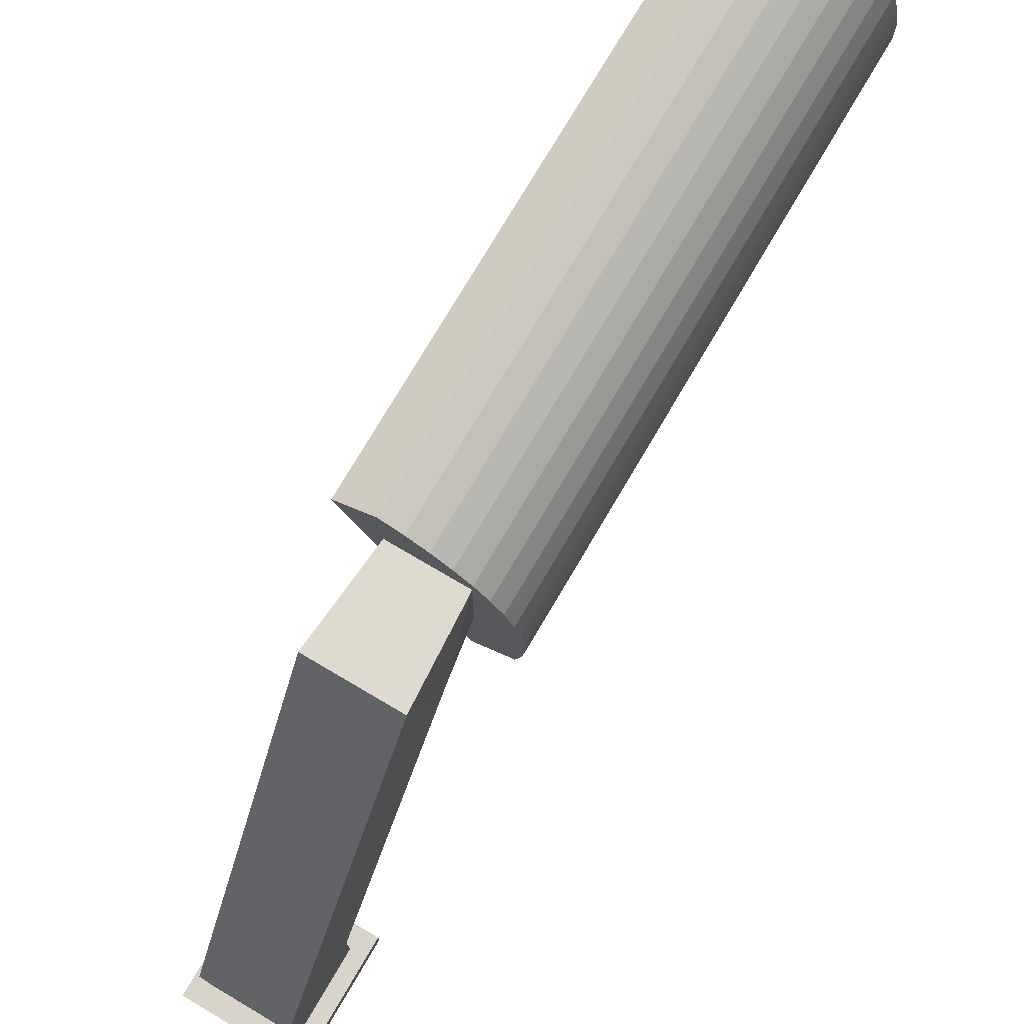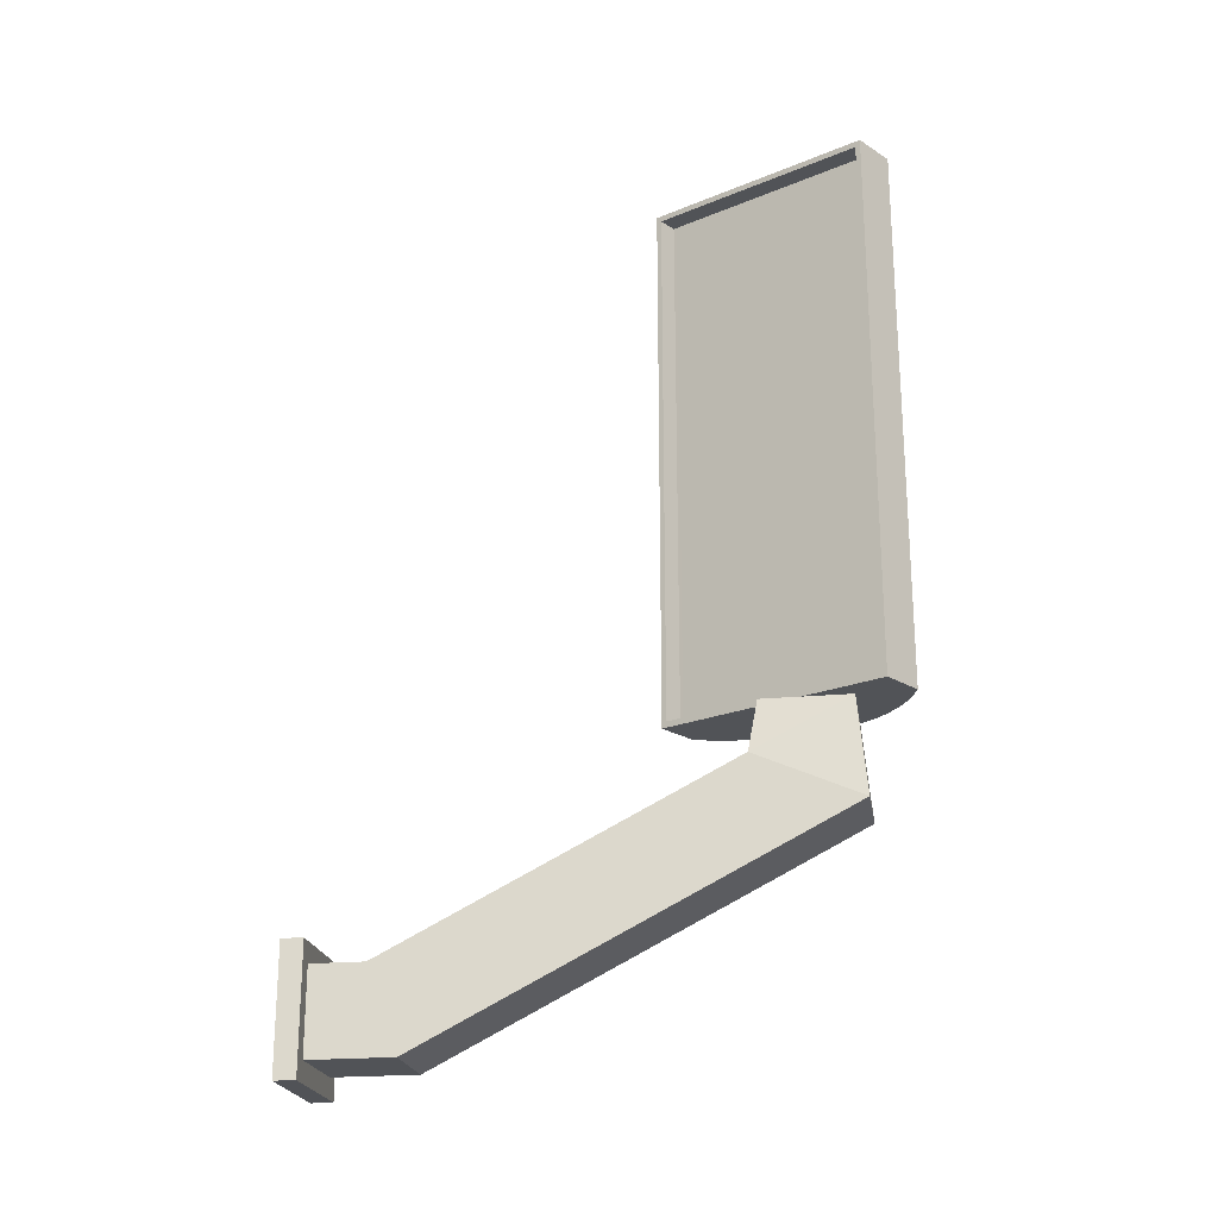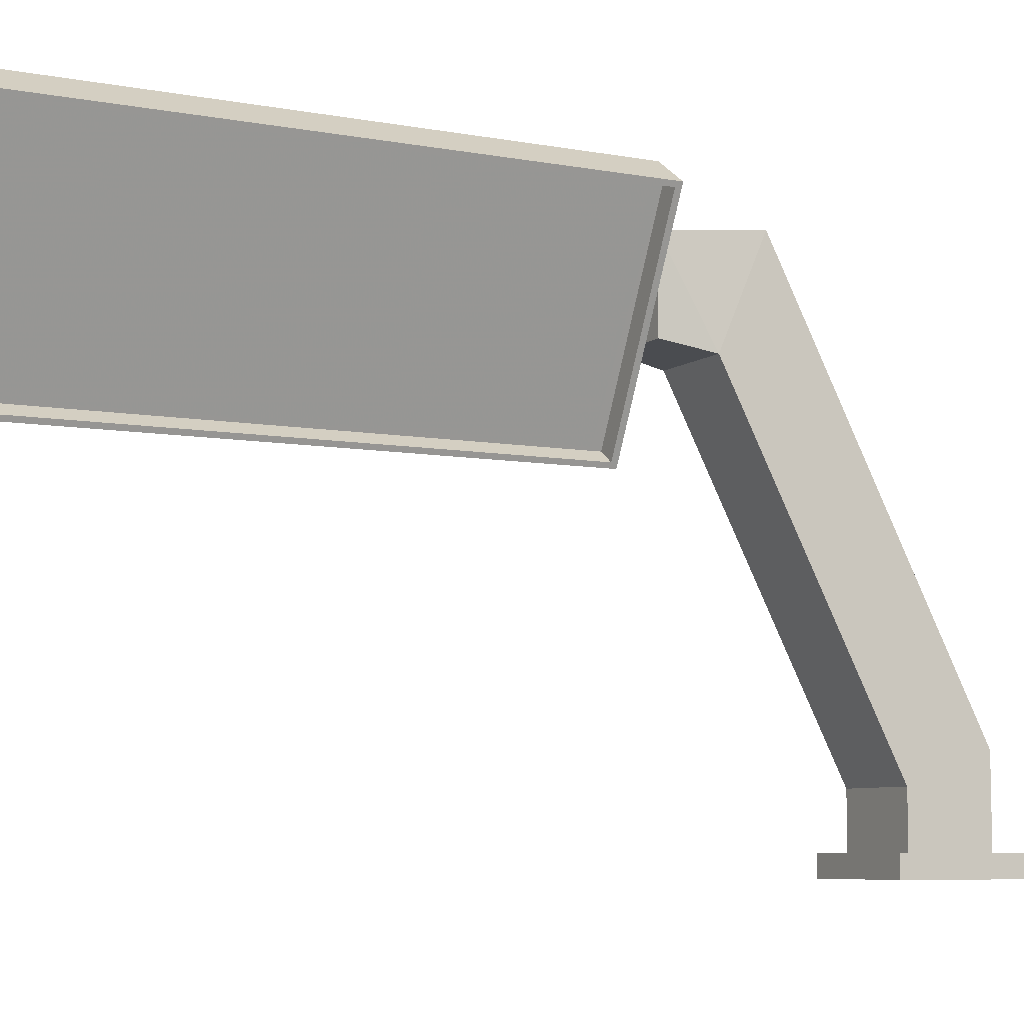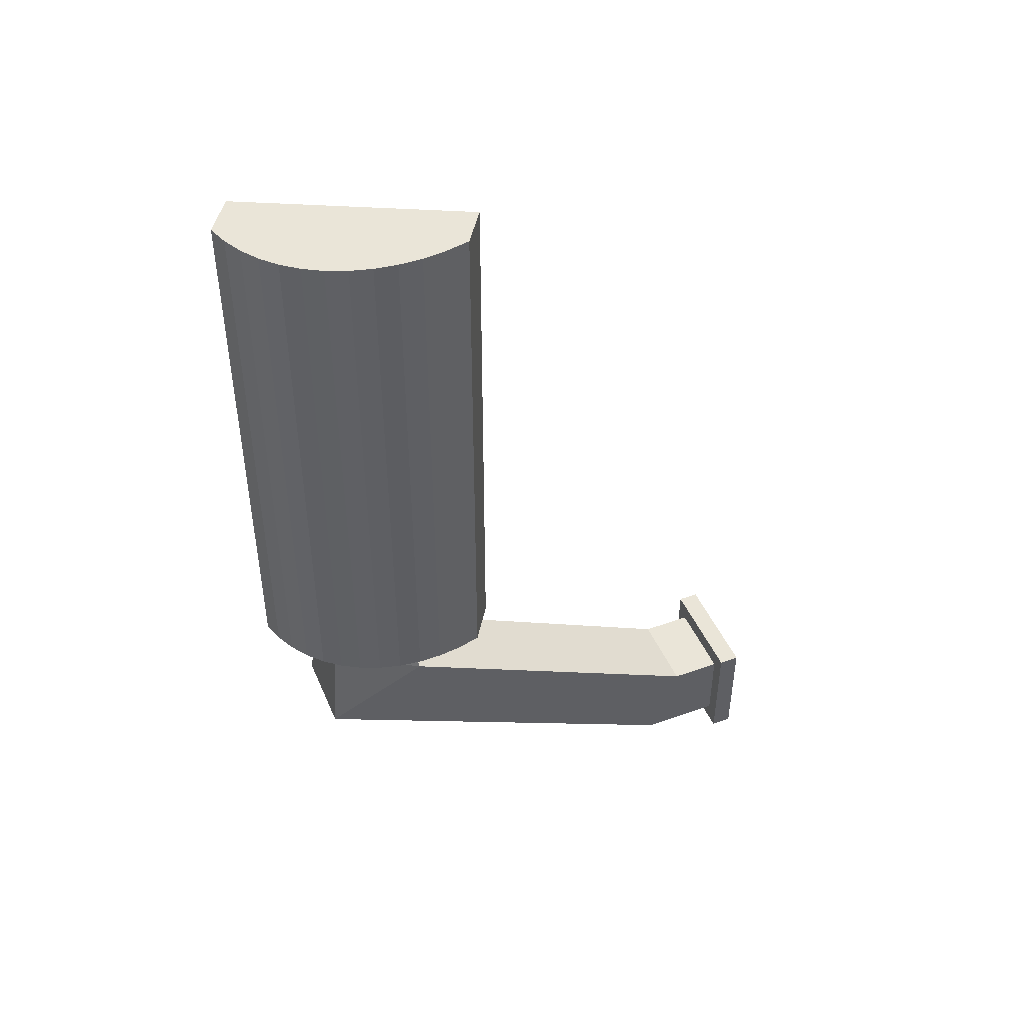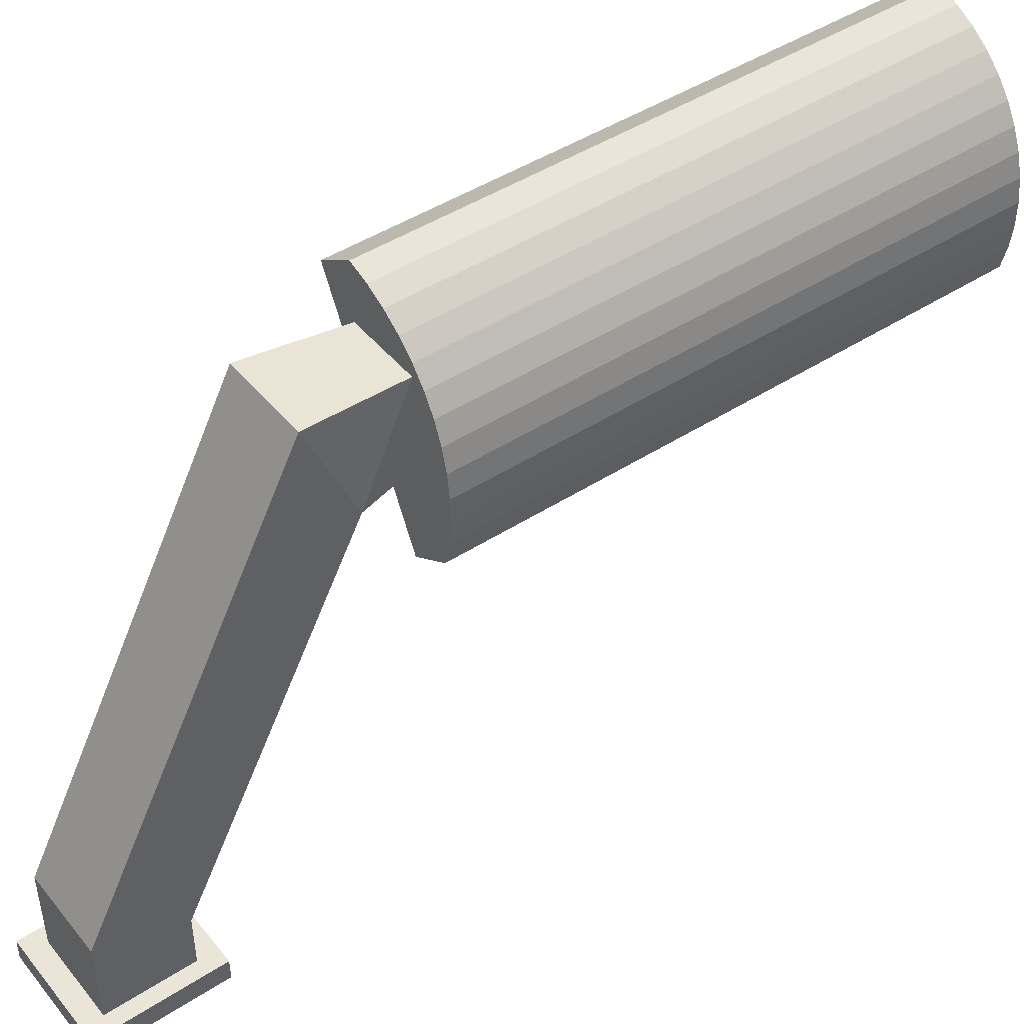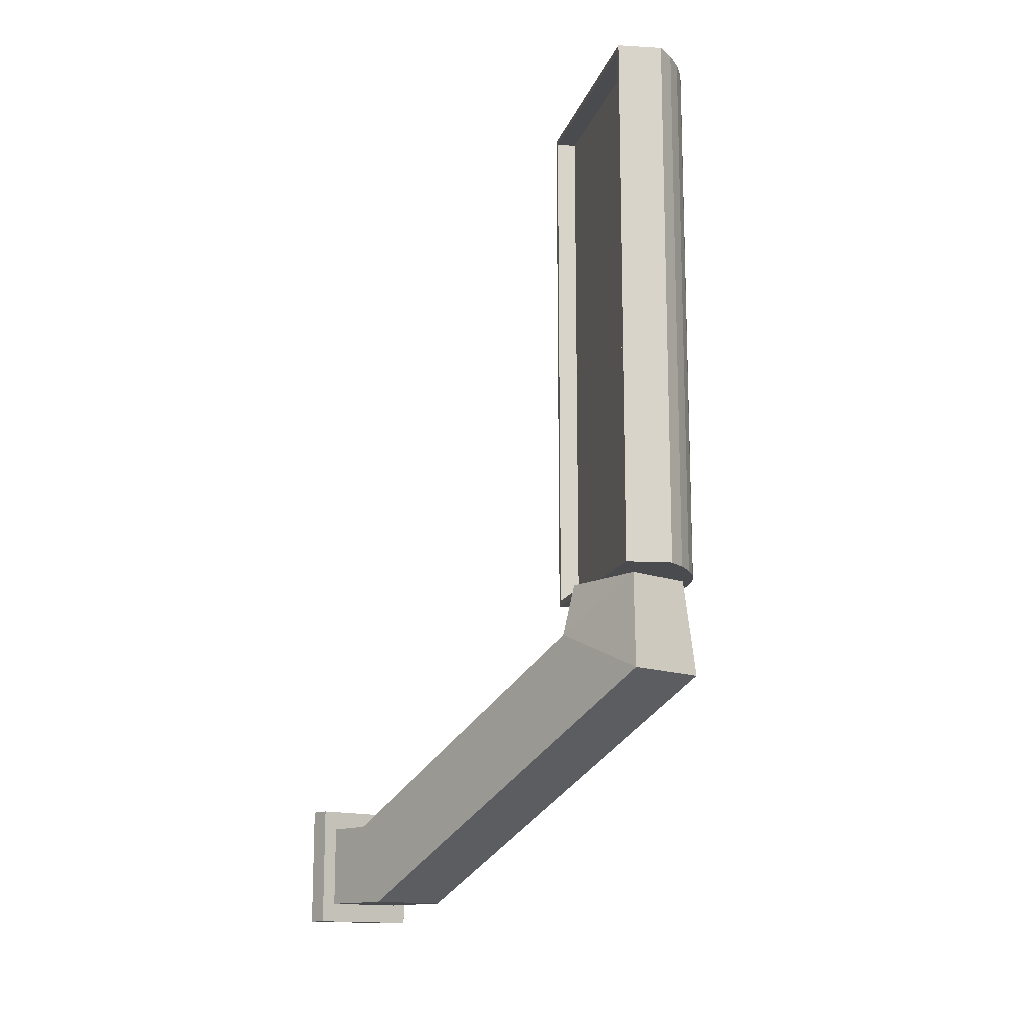
<metadata>
{"format":"obj","ext":"obj","renderer":"f3d","projection":"perspective","resolution":1024,"background":"white","views":[{"elev":75.7,"azim":30.5,"up":"+Z"},{"elev":-22.2,"azim":-80.8,"up":"+Y"},{"elev":-7.3,"azim":-117.8,"up":"+Z"},{"elev":45.4,"azim":67.6,"up":"+Y"},{"elev":45.5,"azim":53.3,"up":"+Z"},{"elev":-14.1,"azim":-40.9,"up":"+Y"}]}
</metadata>
<code>
v 0.2444 0.09518 0.1445
v 0.2441 0.09518 0.1465
v 0.2441 0.1451 0.1465
v 0.2444 0.1451 0.1445
v 0.2402 0.09518 0.1357
v 0.2306 0.09518 0.155
v 0.234 0.09518 0.1572
v 0.2359 0.09518 0.1566
v 0.2377 0.09518 0.1558
v 0.2392 0.09518 0.1547
v 0.2406 0.09518 0.1534
v 0.2418 0.09518 0.152
v 0.2428 0.09518 0.1503
v 0.2436 0.09518 0.1485
v 0.2444 0.09518 0.1423
v 0.2441 0.09518 0.1402
v 0.2436 0.09518 0.138
v 0.24 0.09573 0.1362
v 0.24 0.1446 0.1362
v 0.2402 0.1451 0.1357
v 0.2306 0.1451 0.155
v 0.2436 0.1451 0.1485
v 0.2428 0.1451 0.1503
v 0.2418 0.1451 0.152
v 0.2406 0.1451 0.1534
v 0.2392 0.1451 0.1547
v 0.2377 0.1451 0.1558
v 0.2359 0.1451 0.1566
v 0.234 0.1451 0.1572
v 0.2436 0.1451 0.138
v 0.2441 0.1451 0.1402
v 0.2444 0.1451 0.1423
v 0.2428 0.1368 0.1503
v 0.2436 0.1368 0.1485
v 0.2418 0.1368 0.152
v 0.2418 0.1011 0.152
v 0.2308 0.09573 0.1545
v 0.2415 0.09573 0.1371
v 0.2323 0.09573 0.1555
v 0.2415 0.1446 0.1371
v 0.2308 0.1446 0.1545
v 0.2323 0.1446 0.1555
v 0.2324 0.09665 0.1553
v 0.2414 0.09665 0.1374
v 0.2414 0.1441 0.1374
v 0.2324 0.1441 0.1553
v 0.2324 0.1136 0.1553
v 0.2324 0.1129 0.1553
v 0.2414 0.1129 0.1374
v 0.2414 0.1136 0.1374
v 0.2428 0.1011 0.1503
v 0.2436 0.1011 0.1485
v 0.2321 0.07649 0.1061
v 0.2426 0.07649 0.1061
v 0.2426 0.07649 0.1081
v 0.2321 0.07649 0.1081
v 0.2426 0.06527 0.1061
v 0.2321 0.06527 0.1061
v 0.2426 0.06527 0.1081
v 0.2321 0.06527 0.1081
v 0.2412 0.07469 0.1081
v 0.2335 0.07469 0.1081
v 0.2335 0.07469 0.1129
v 0.2412 0.07469 0.1129
v 0.2335 0.06706 0.1157
v 0.2335 0.08636 0.1531
v 0.2335 0.09052 0.1435
v 0.2335 0.06706 0.1081
v 0.2412 0.06706 0.1157
v 0.2412 0.08636 0.1531
v 0.2412 0.06706 0.1081
v 0.2412 0.09052 0.1435
v 0.2342 0.09518 0.1444
v 0.2406 0.09518 0.1444
v 0.2342 0.09518 0.1522
v 0.2406 0.09518 0.1522
f 2 3 1
f 1 3 4
f 6 2 5
f 6 7 8
f 6 8 9
f 6 9 10
f 6 10 11
f 6 11 12
f 6 12 13
f 6 13 14
f 6 14 2
f 5 2 1
f 5 1 15
f 5 15 16
f 5 16 17
f 5 18 6
f 18 5 19
f 20 19 5
f 19 20 21
f 26 21 25
f 27 28 21
f 26 27 21
f 25 21 24
f 29 21 28
f 21 23 24
f 22 23 21
f 4 3 20
f 31 20 30
f 32 20 31
f 4 20 32
f 3 21 20
f 22 21 3
f 23 22 34
f 33 23 34
f 24 23 33
f 35 24 33
f 25 24 35
f 11 35 36
f 11 25 35
f 11 36 12
f 10 26 11
f 11 26 25
f 9 27 10
f 10 27 26
f 8 28 9
f 9 28 27
f 7 29 8
f 8 29 28
f 6 21 7
f 7 21 29
f 6 37 21
f 6 18 37
f 18 38 37
f 37 38 39
f 19 40 38
f 18 19 38
f 41 40 19
f 41 42 40
f 19 21 41
f 41 21 37
f 37 39 41
f 41 39 42
f 39 43 42
f 39 44 43
f 38 44 39
f 44 38 45
f 40 45 38
f 45 40 42
f 45 42 46
f 46 42 47
f 47 42 48
f 48 42 43
f 49 48 44
f 44 48 43
f 44 50 49
f 44 45 50
f 45 46 50
f 50 46 47
f 47 49 50
f 49 47 48
f 35 33 51
f 36 35 51
f 33 34 52
f 51 33 52
f 34 22 3
f 52 34 2
f 2 34 3
f 52 2 14
f 51 52 14
f 13 51 14
f 36 51 13
f 12 36 13
f 20 17 30
f 20 5 17
f 16 31 17
f 17 31 30
f 15 32 16
f 16 32 31
f 1 4 15
f 15 4 32
f 54 55 53
f 53 55 56
f 54 53 57
f 57 53 58
f 57 59 54
f 54 59 55
f 58 59 57
f 58 60 59
f 53 60 58
f 53 56 60
f 59 60 56
f 55 59 56
f 62 64 61
f 62 63 64
f 66 67 65
f 68 63 62
f 65 67 63
f 65 63 68
f 69 70 66
f 65 69 66
f 71 69 68
f 68 69 65
f 61 64 71
f 71 64 69
f 64 72 69
f 72 70 69
f 63 67 64
f 64 67 72
f 67 73 74
f 72 67 74
f 73 67 75
f 75 67 66
f 75 66 76
f 76 66 70
f 74 73 76
f 76 73 75
f 74 76 72
f 76 70 72

</code>
